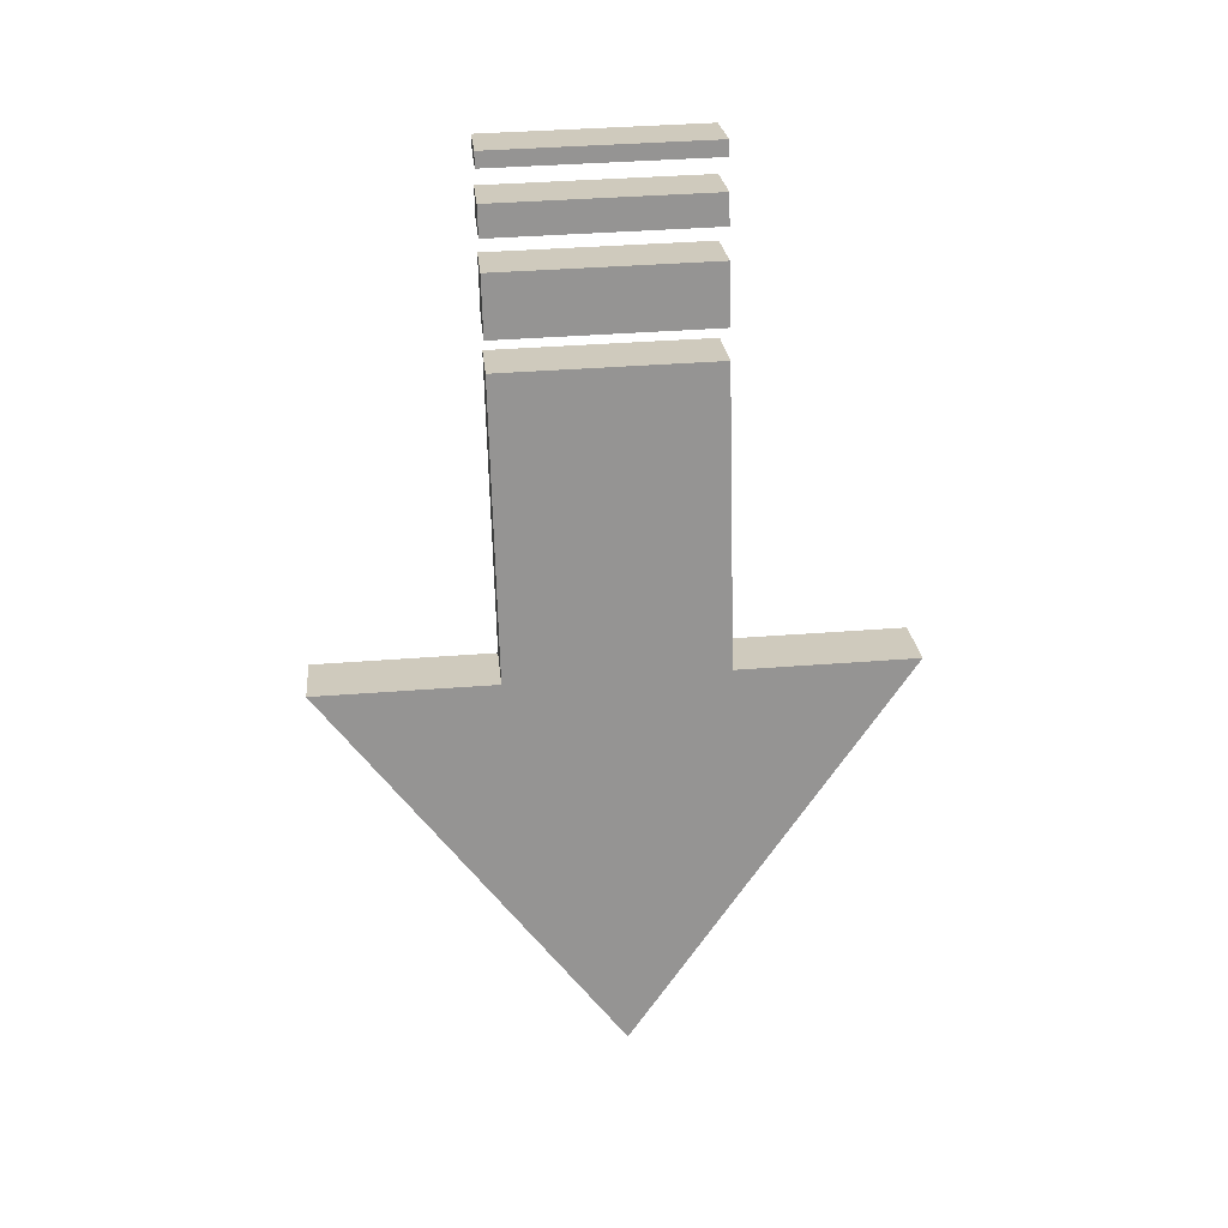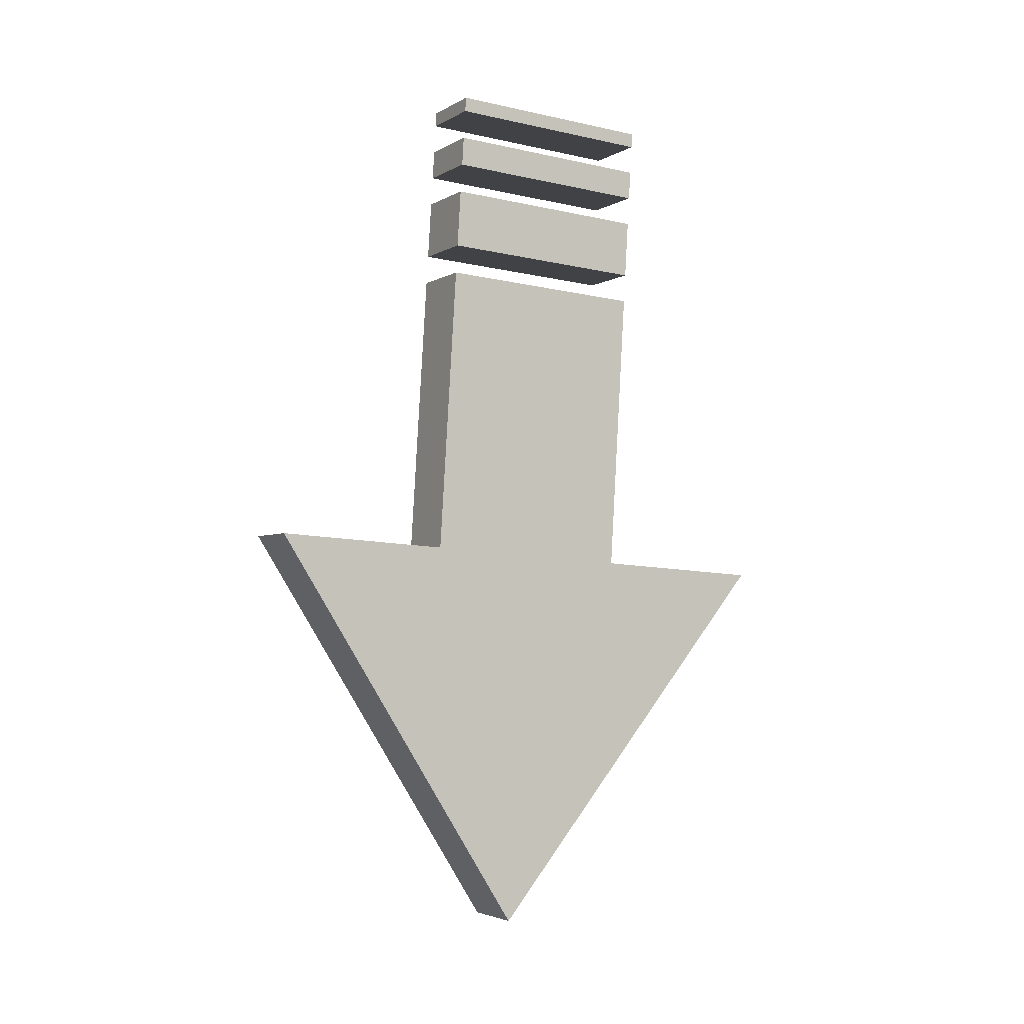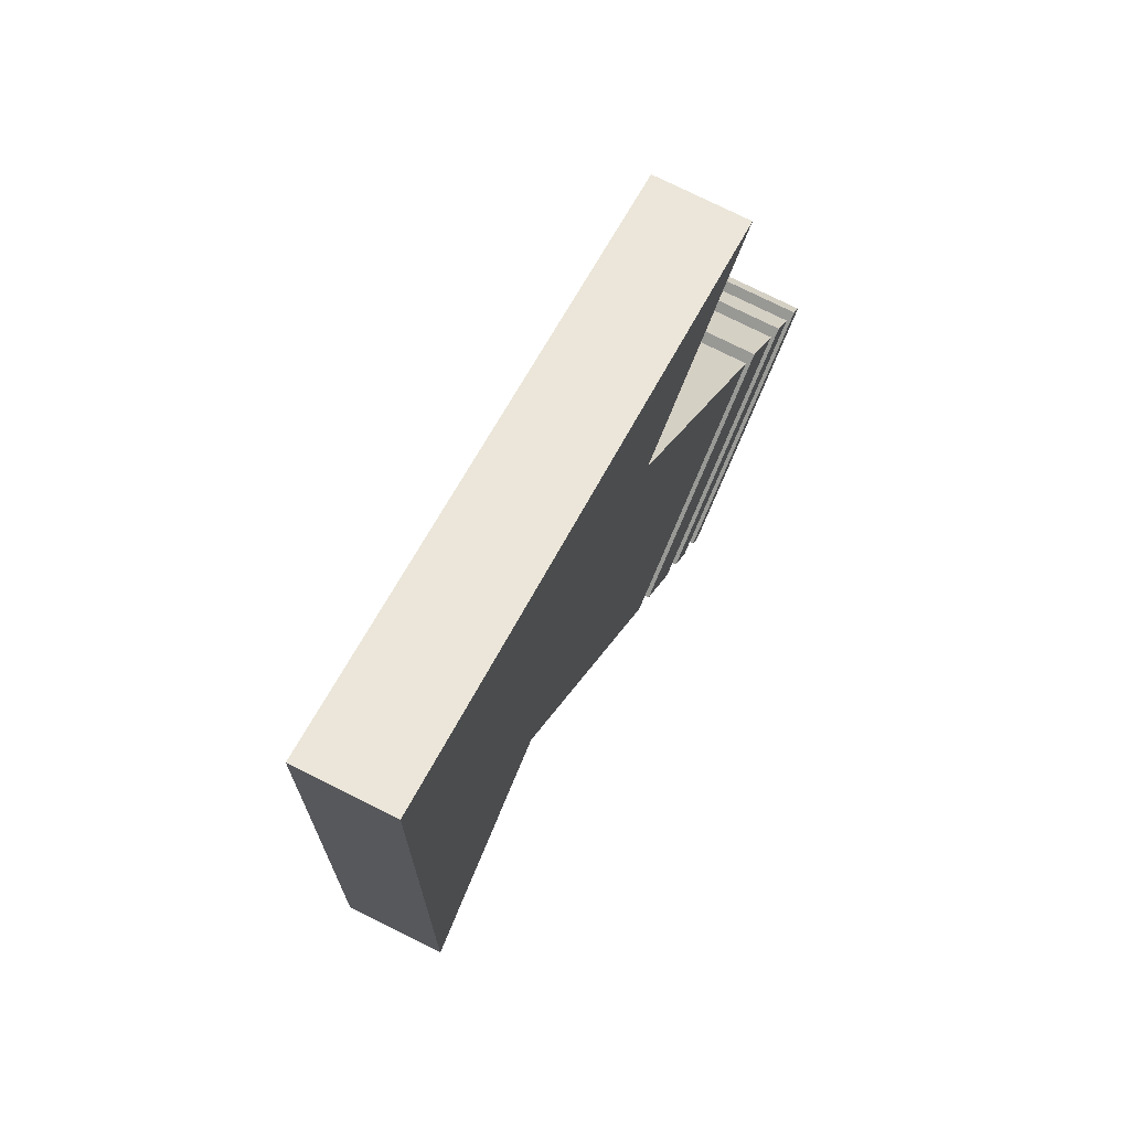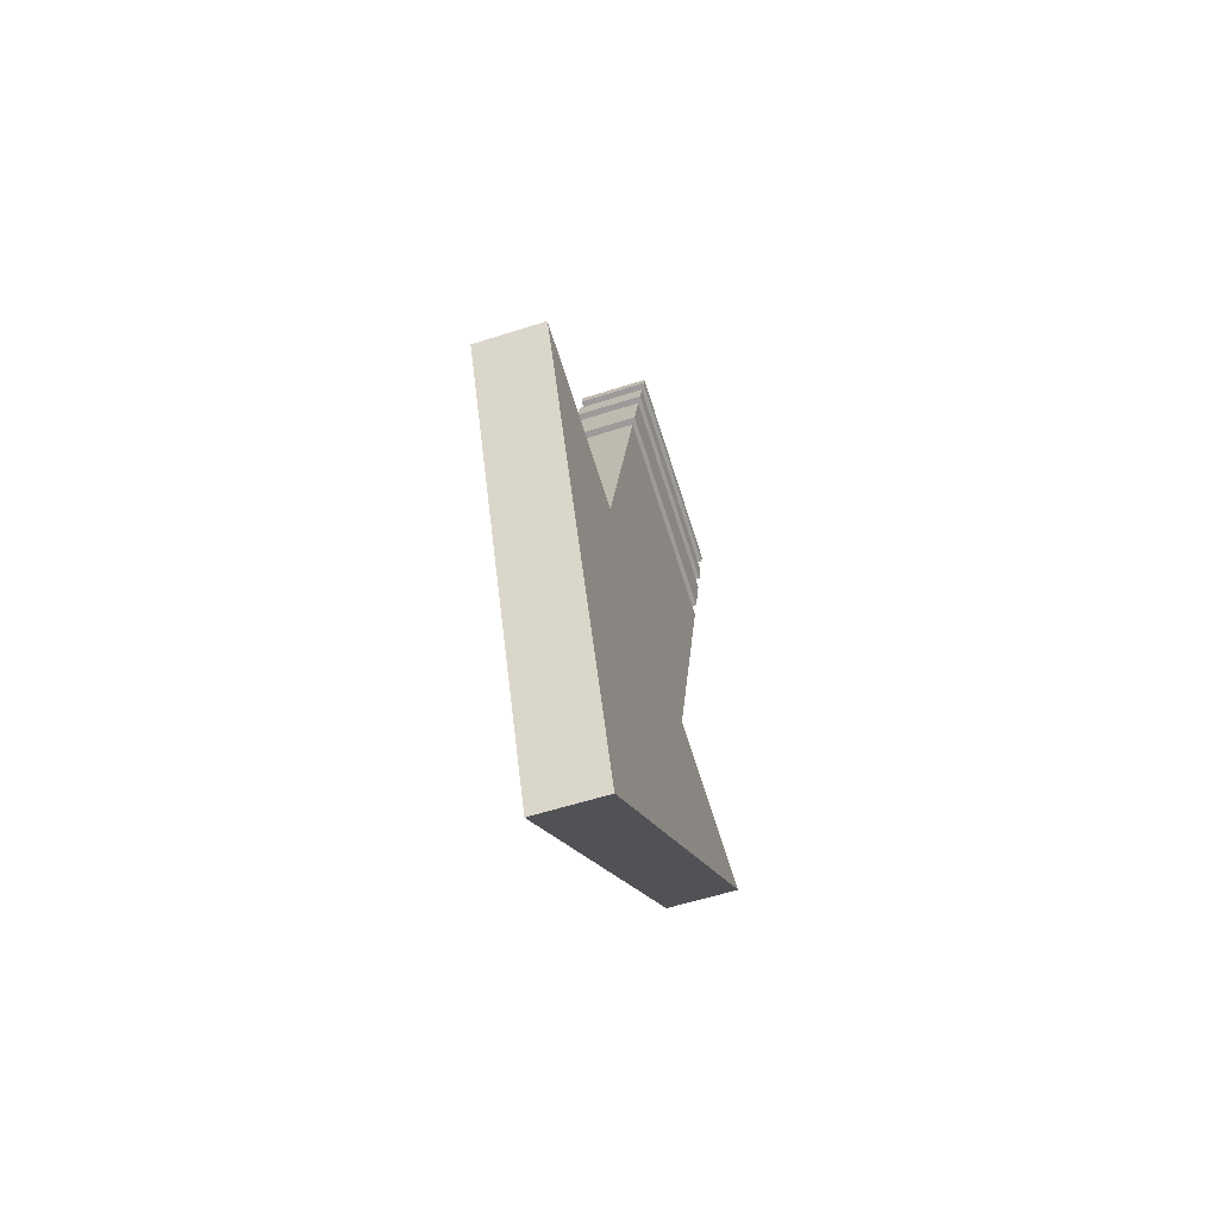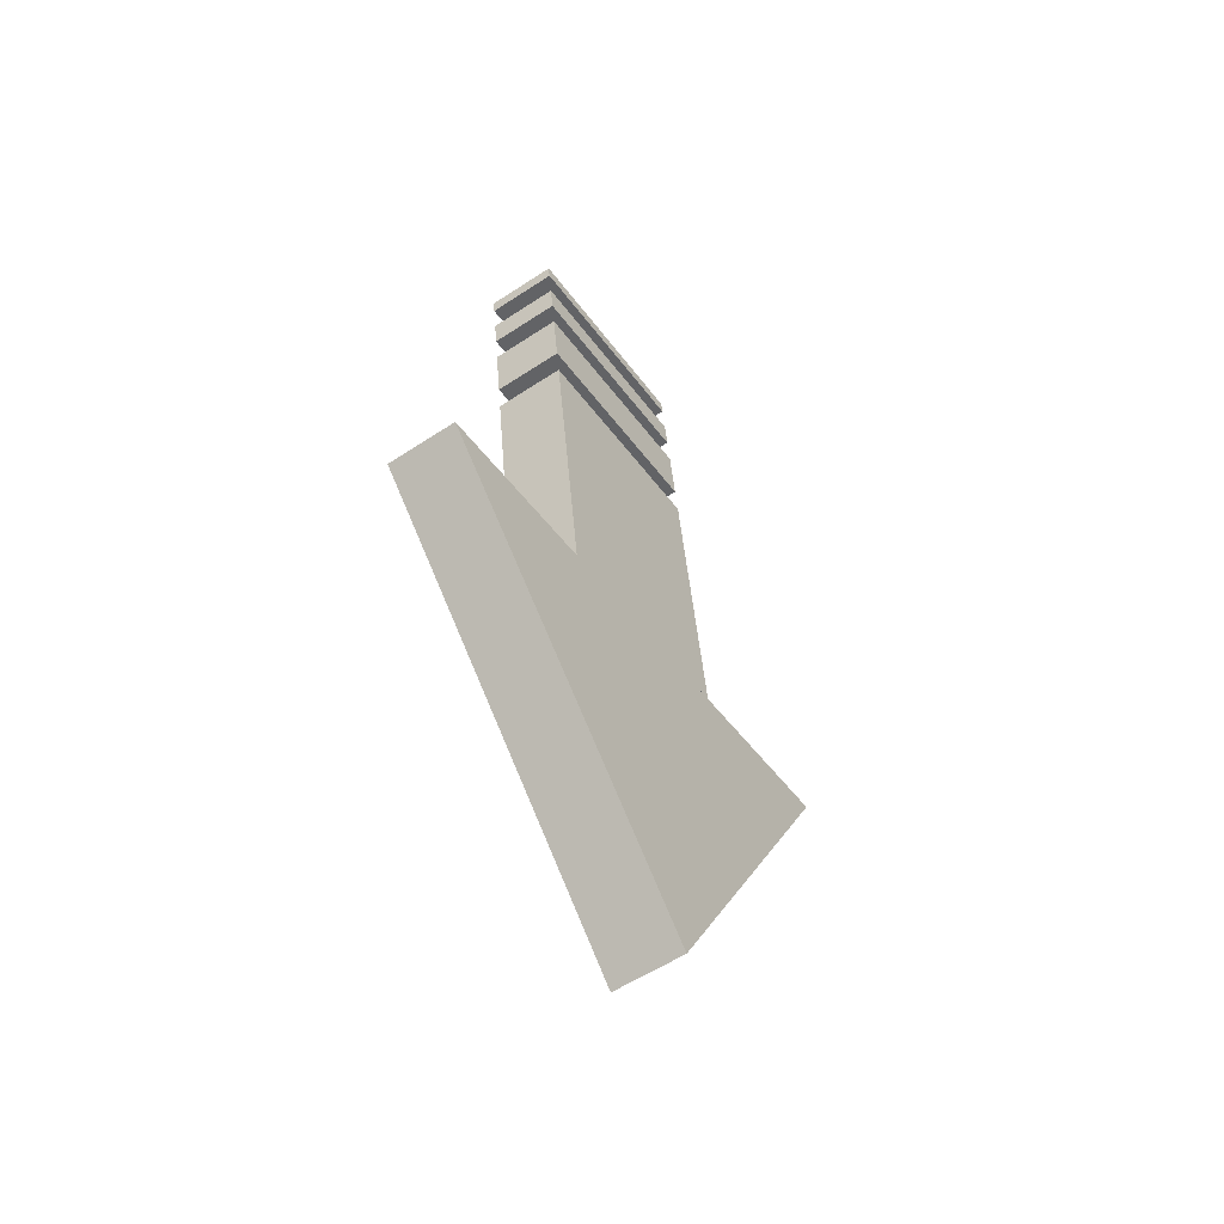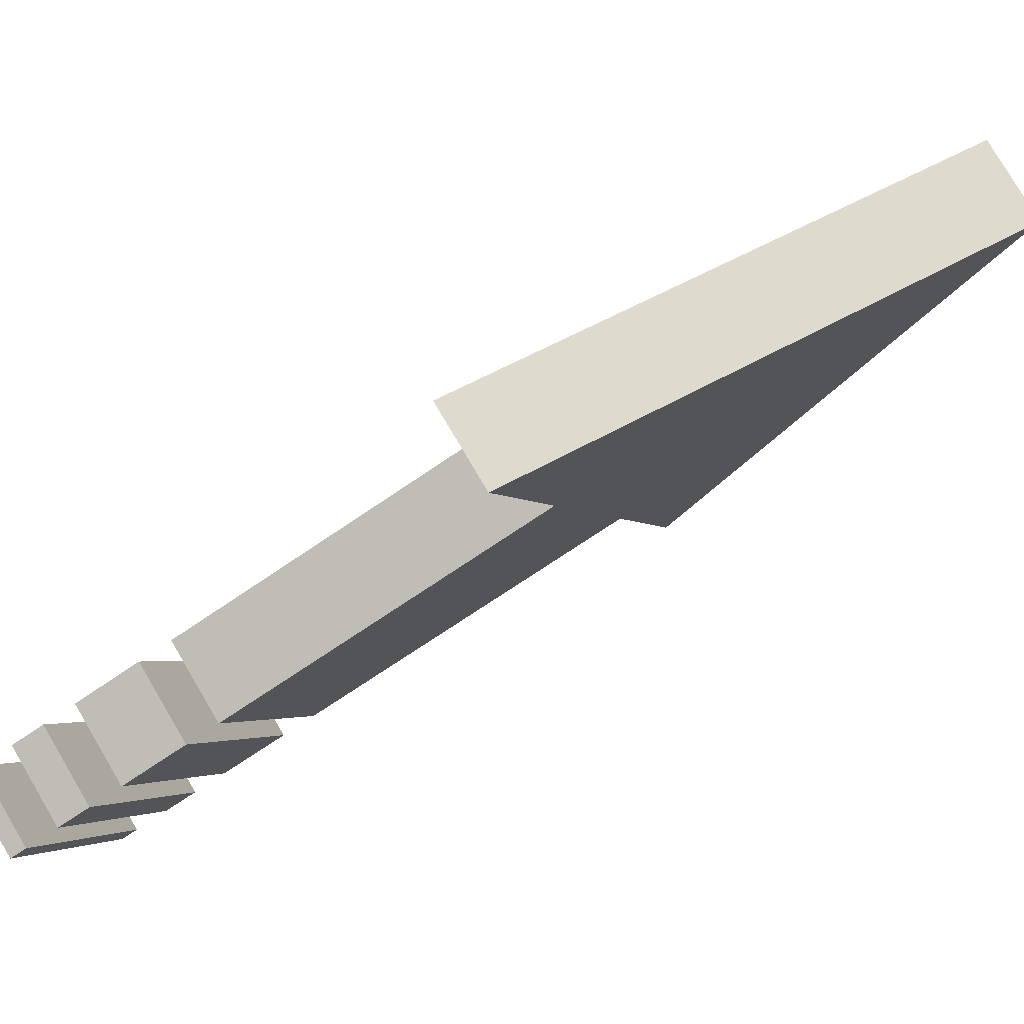
<metadata>
{"format":"obj","ext":"obj","renderer":"f3d","projection":"perspective","resolution":1024,"background":"white","views":[{"elev":27.5,"azim":107.5,"up":"+Y"},{"elev":-8.4,"azim":-96.3,"up":"+Y"},{"elev":14.5,"azim":19.1,"up":"+Z"},{"elev":-70.8,"azim":-139.2,"up":"+Y"},{"elev":-49.2,"azim":57.1,"up":"+Y"},{"elev":-75.0,"azim":-52.0,"up":"+Z"}]}
</metadata>
<code>
o Cube
v -0.2084 -0.00134 -0.2378
v 0.02453 -0.01342 0.315
v 0.2084 0.00134 0.2378
v -0.02453 0.01342 -0.315
v 0.004457 0.3189 0.3307
v -0.01562 0.6513 0.3464
v 0.1884 0.3337 0.2535
v 0.1683 0.6661 0.2692
v -0.04461 0.3458 -0.2993
v -0.06469 0.6781 -0.2835
v -0.2486 0.6634 -0.2063
v -0.2285 0.331 -0.2221
v -0.005581 0.4851 0.3386
v 0.1783 0.4999 0.2614
v -0.05465 0.512 -0.2914
v -0.2386 0.4972 -0.2142
v -0.02064 0.7344 0.3504
v -0.02566 0.8175 0.3543
v 0.1633 0.7491 0.2732
v 0.1583 0.8322 0.2771
v -0.06971 0.7612 -0.2796
v -0.07473 0.8443 -0.2757
v -0.2586 0.8296 -0.1985
v -0.2536 0.7465 -0.2024
v -0.2335 0.4141 -0.2181
v -0.000562 0.402 0.3346
v 0.1834 0.4168 0.2575
v -0.04963 0.4289 -0.2953
v -0.0106 0.5682 0.3425
v 0.1733 0.583 0.2653
v -0.05967 0.595 -0.2875
v -0.2436 0.5803 -0.2103
v -0.02817 0.859 0.3563
v 0.1557 0.8738 0.2791
v -0.07724 0.8859 -0.2737
v -0.2611 0.8711 -0.1965
v -0.1783 -0.4999 -0.2614
v 0.005581 -0.4851 -0.3386
v 0.2386 -0.4972 0.2142
v 0.05465 -0.512 0.2914
v -0.1886 -0.475 -0.7992
v -0.3725 -0.4898 -0.722
v 0.4327 -0.5073 0.6749
v 0.2488 -0.522 0.7521
v 0.1883 -1.588 -0.1141
v 0.004415 -1.603 -0.03689
f 9 4 1 12
f 7 3 4 9
f 5 2 3 7
f 12 1 2 5
f 24 11 6 17
f 17 6 8 19
f 19 8 10 21
f 21 10 11 24
f 31 15 16 32
f 30 14 15 31
f 29 13 14 30
f 32 16 13 29
f 35 22 23 36
f 34 20 22 35
f 33 18 20 34
f 36 23 18 33
f 15 28 25 16
f 14 27 28 15
f 13 26 27 14
f 16 25 26 13
f 28 27 26 25
f 32 29 30 31
f 11 10 8 6
f 21 24 17 19
f 36 33 34 35
f 22 20 18 23
f 12 5 7 9
f 4 38 37 1
f 3 39 38 4
f 2 40 39 3
f 1 37 40 2
f 39 40 44 43
f 37 38 41 42
f 40 37 42 44
f 38 39 43 41
f 43 44 46 45
f 42 41 45 46
f 44 42 46
f 41 43 45

</code>
